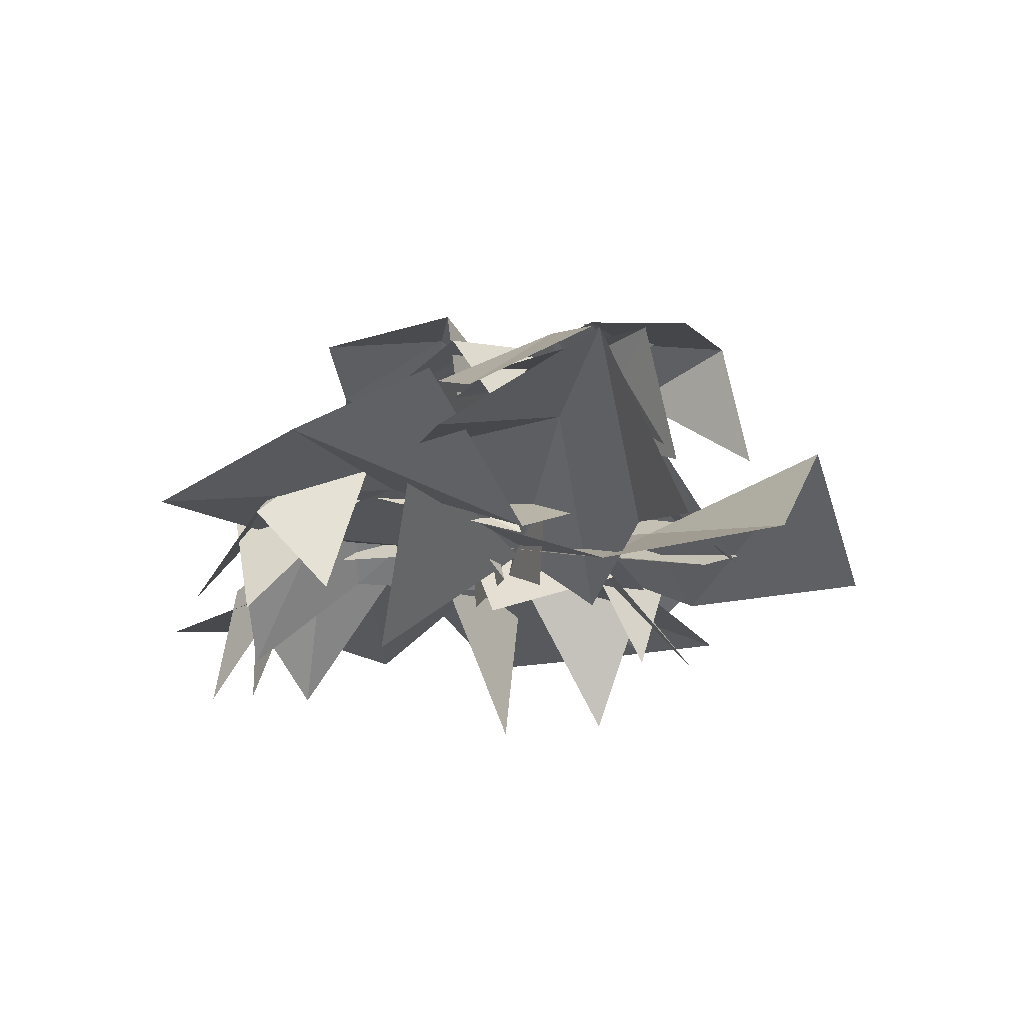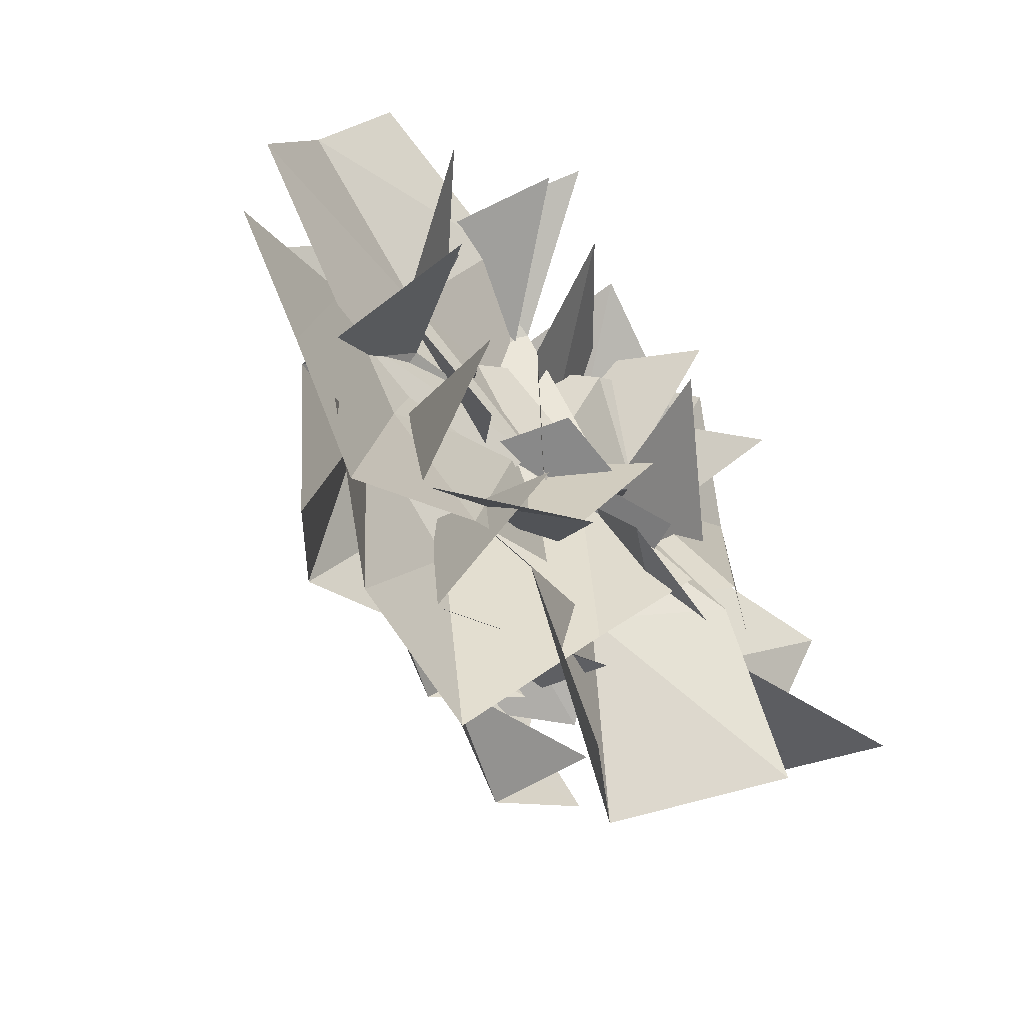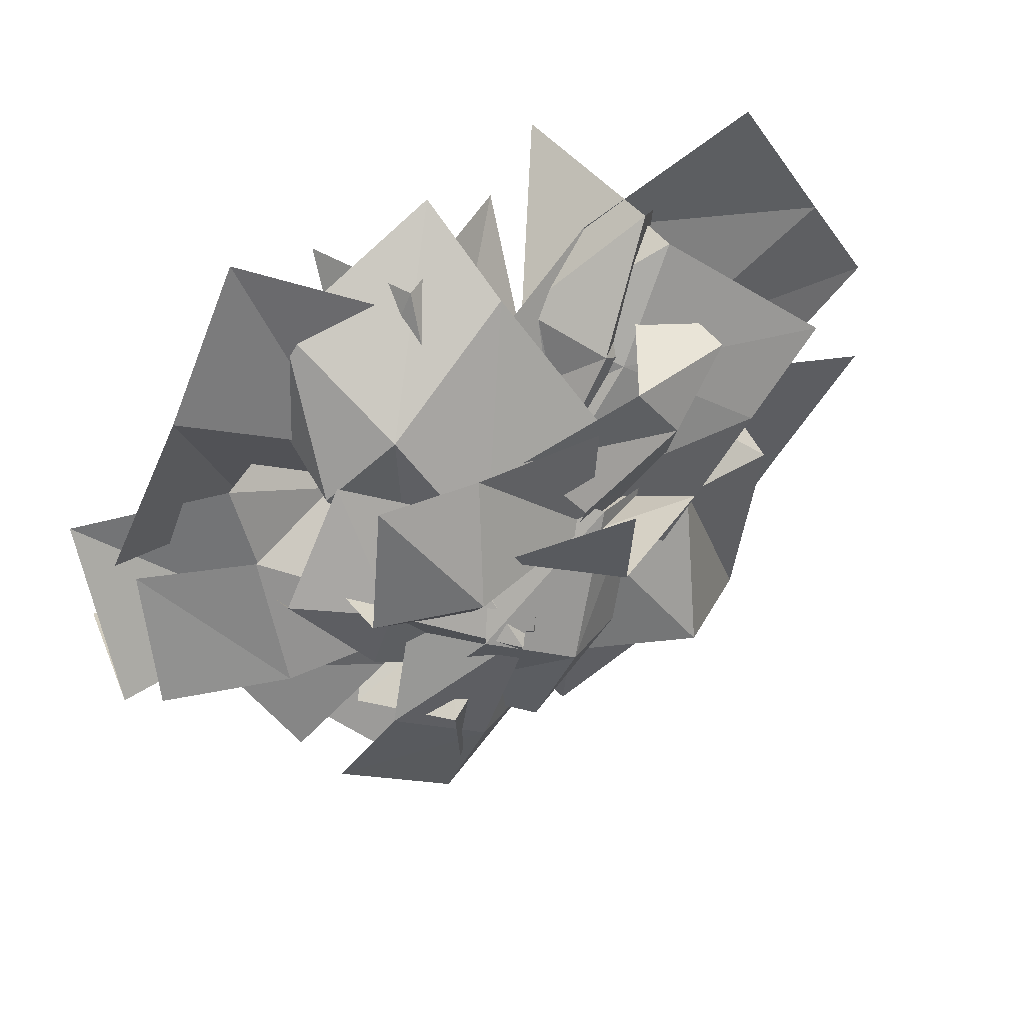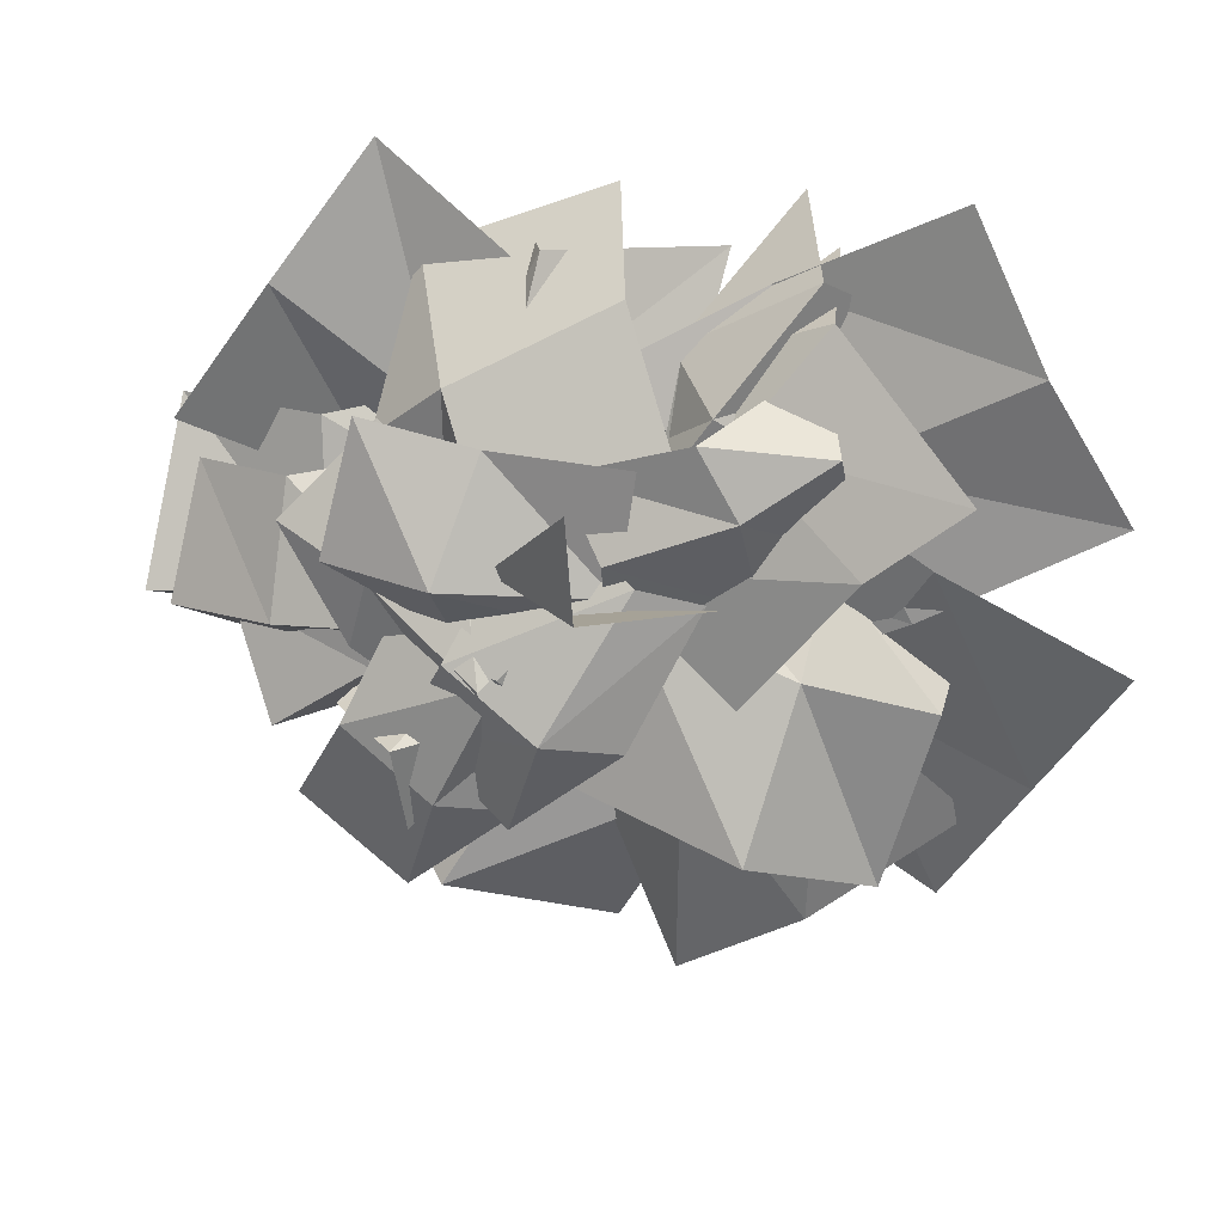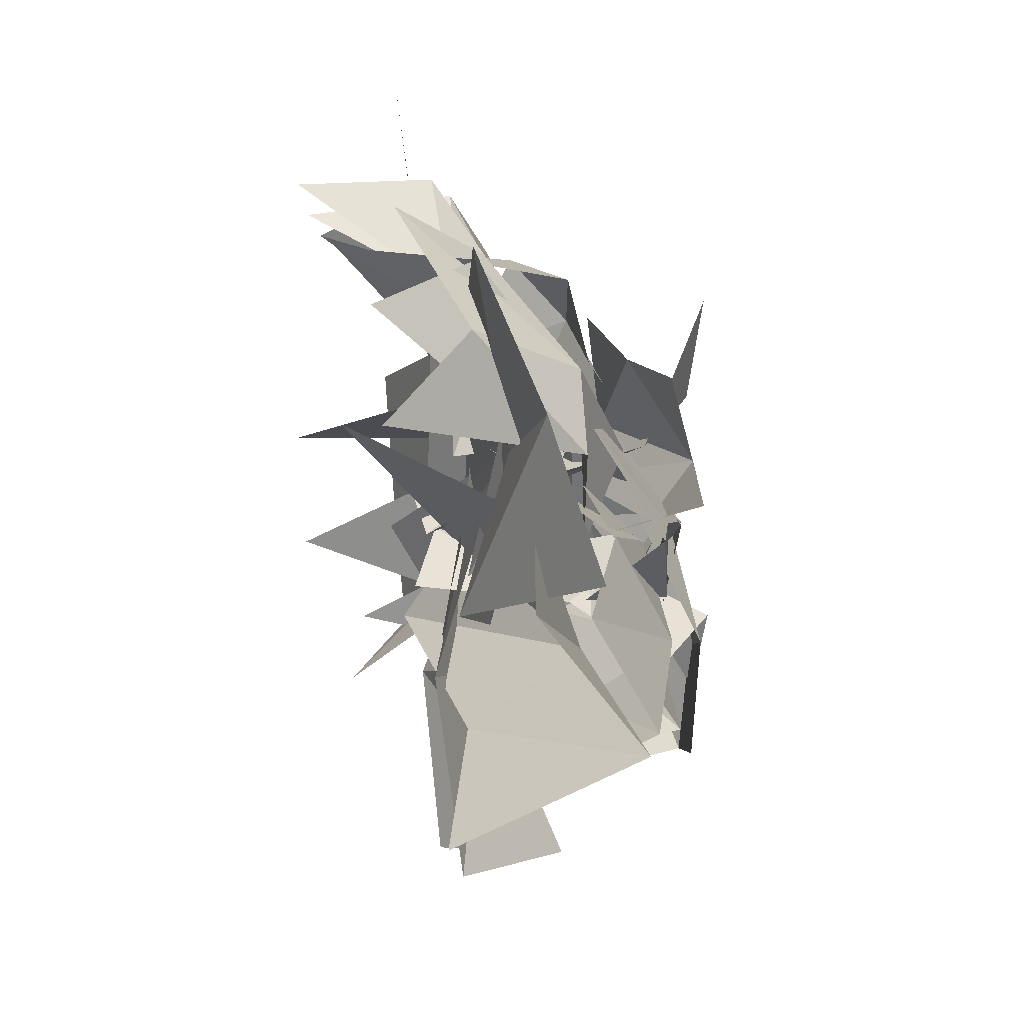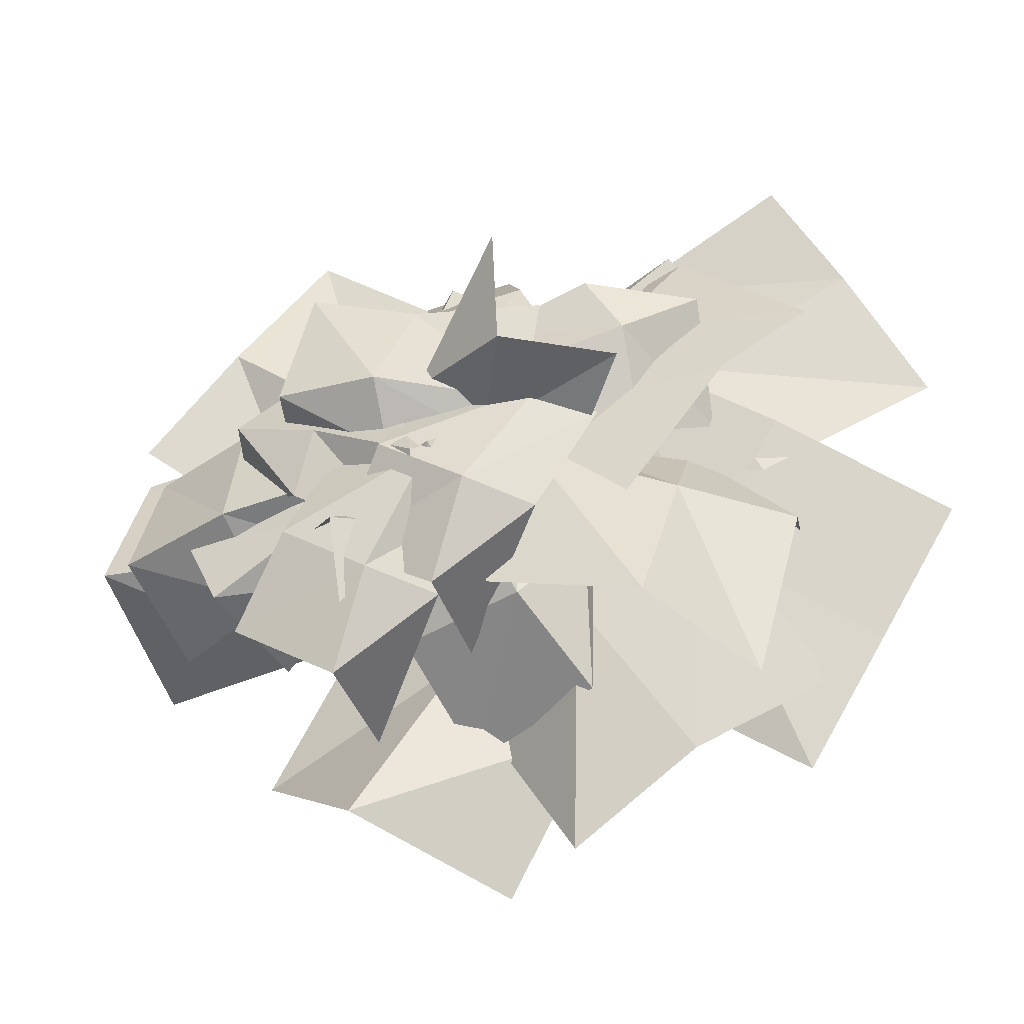
<metadata>
{"format":"obj","ext":"obj","renderer":"f3d","projection":"perspective","resolution":1024,"background":"white","views":[{"elev":-16.2,"azim":84.3,"up":"+Y"},{"elev":-51.5,"azim":-44.9,"up":"+Z"},{"elev":50.5,"azim":159.1,"up":"+Z"},{"elev":30.2,"azim":-158.0,"up":"+Z"},{"elev":25.2,"azim":81.4,"up":"+Z"},{"elev":-25.0,"azim":-162.7,"up":"+Z"}]}
</metadata>
<code>
o NW_NATURE_BUSH_300P
v -1.304 0.07433 0.4915
v 0.05706 -0.1173 0.2081
v -0.6642 0.2615 -0.2272
v -1.077 0.06539 -0.8893
v -0.2395 -0.1021 0.226
v -0.1733 0.3621 -0.5588
v 0.1245 -0.03477 -0.4749
v 0.7204 -0.2503 1.211
v 0.4384 -0.09469 0.3785
v 1.415 -0.1608 0.2711
v 0.03877 -0.4235 -0.4271
v 1.383 -0.4313 -0.5672
v -0.01472 -0.4215 1.114
v 0.3049 0.191 -0.0591
v -0.4366 0.1236 0.3925
v 0.1635 -0.6393 0.3998
v 0.4463 -0.3316 -0.293
v -1.269 -0.3019 -0.7999
v -0.863 0.0304 -0.2416
v -0.369 -0.5859 -0.8973
v -0.4916 -0.1419 0.3031
v 0.1047 -0.4706 -0.02937
v 0.4532 0.3208 -0.1743
v 0.05291 -0.2374 -0.9984
v -0.2169 0.2343 0.1452
v 0.01844 -0.243 -0.882
v 0.5402 0.176 0.4872
v -0.1955 0.1921 0.1274
v 0.5295 0.4454 -0.1663
v -1.412 -0.2276 0.7813
v -0.1843 -0.1294 0.07225
v -0.8148 -0.1242 0.4363
v -1.071 -0.6075 0.6712
v 0.03802 -0.2355 0.1965
v -0.5419 -0.2761 -0.1639
v 0.3684 -0.5428 0.9059
v -0.3034 -0.2912 -0.1097
v -0.3099 -0.6024 0.8791
v -0.7968 -0.1341 0.8949
v 1.249 0.04259 0.157
v 0.1676 -0.004502 -0.3346
v 0.2674 -0.1417 0.3222
v 1.391 0.2134 -0.2748
v 0.5736 -0.2349 0.8783
v 0.751 -0.2844 -0.5018
v -1.217 -0.02969 -0.2801
v -0.8279 0.01153 -1.12
v 0.2793 -0.09329 0.1618
v -0.6843 0.44 0.2236
v -0.2473 -0.3758 0.00738
v 0.4778 0.4483 0.6305
v -0.3029 0.2447 -0.06253
v -0.3613 0.3155 0.5455
v -0.4723 0.05677 -0.8798
v 0.3803 -0.1028 0.4796
v 0.3525 0.4483 -0.4072
v -0.557 0.2447 0.1054
v -0.001078 0.2352 0.3586
v -0.8541 -0.1284 0.3398
v -0.734 -0.2104 0.9811
v 0.3793 -0.2317 -0.1114
v 0.7527 0.1071 -0.423
v 0.5974 0.4238 -0.3992
v 0.2615 -0.4041 -0.1948
v 0.005126 0.3902 -0.3281
v -0.9081 -0.1131 0.1698
v -0.09903 0.2763 0.4676
v -0.2504 0.2711 -0.1086
v -0.8036 -0.2117 -0.7525
v 0.005626 -0.1823 0.02717
v -1.13 -0.7308 -0.1995
v -0.8052 -0.1524 0.08459
v 0.8636 -0.07394 0.3266
v -0.9753 -0.7172 -0.592
v -0.779 -0.08306 -0.2134
v -0.4351 -0.08317 0.3474
v -0.4223 0.07808 -0.5618
v -0.638 -0.6769 0.897
v -0.3004 -0.1537 0.6707
v -0.3872 0.003151 -1.44
v 0.5745 0.1493 0.4109
v 0.1787 0.1901 -0.6885
v -0.5103 -0.7172 1.053
v -0.2744 -0.1979 0.6982
v -0.5177 -0.53 -0.7108
v -0.4813 0.1618 -0.3617
v -0.7504 0.4172 -0.6791
v -0.1845 -0.2504 -0.5466
v -0.3013 -0.2747 0.4829
v 0.2292 0.3783 -0.05056
v 0.7271 -0.03522 -0.6495
v 0.8252 0.44 -0.5267
v -0.1724 -0.07435 -0.2818
v 0.2545 0.4115 -0.08005
v 0.09455 0.4521 -0.389
v 1.266 0.2676 -0.2699
v 0.7773 0.09858 -0.2115
v 0.4989 0.1452 0.2705
v -0.1856 0.1819 0.1244
v 1.179 -0.1262 -0.5241
v -0.9111 0.1122 0.589
v -0.04269 0.5585 -0.6253
v 0.5554 0.5585 0.1858
v 0.1692 0.4513 -0.0419
v -0.3838 0.454 -0.3342
v -0.02398 0.5751 -0.08877
v 0.7035 0.5101 -0.7003
v 0.3068 0.1022 -1.015
v 0.3083 0.5585 -0.9184
v 0.3499 0.3744 0.06548
v -0.02325 0.5601 -0.1099
v -0.04423 0.1212 -0.7215
v 0.1405 -0.1622 0.9631
v 0.7989 0.3721 0.1826
v -0.3185 0.6889 0.2221
v 0.05498 0.4548 0.1997
v 1.039 0.2631 -0.1916
v 0.1318 -0.1941 -0.1733
v 0.369 0.1523 -0.3941
v 0.8535 0.1931 0.2383
v 0.7146 -0.5463 0.6202
v -0.1601 -0.09892 0.8793
v -0.7236 -0.2741 0.7046
v -0.5236 0.2707 0.6366
v -0.4581 0.1595 0.009186
v 0.1515 0.1145 -0.05408
v -0.1884 0.2119 0.1284
v 0.158 0.5757 -0.07487
v -1.013 0.196 0.2494
v 0.4307 0.1166 -0.211
v 0.1003 0.3742 0.5548
v 0.509 0.5766 -0.368
v 0.8285 0.4008 -0.1778
v 0.0759 0.3733 0.197
v -0.3202 0.1644 0.1425
v -0.3154 0.7414 0.6028
v 0.1815 0.6169 -0.5579
v -0.8188 0.1266 -0.1704
v 0.3036 0.6495 -0.3723
v -0.289 0.2004 0.02004
v 0.09901 -0.3428 -0.07504
v 0.6459 0.2149 0.1531
v -0.5609 0.05342 0.5506
v 0.04623 -0.2311 -0.1346
v -0.6887 0.1373 0.06131
v 0.7281 0.2826 0.04866
v 0.1492 0.1464 0.5244
v 0.2385 0.2662 0.3541
v -0.494 0.04766 0.6138
v -0.206 0.2931 -0.1877
v 0.8538 0.09631 0.01321
v 0.3245 0.1674 0.6195
v -0.2601 0.267 -0.5707
v 0.02654 0.604 -0.1266
v 0.2743 0.6062 -0.6779
v -0.2844 0.3978 0.2563
v -0.01094 -0.2982 -0.1042
v 0.4801 0.3973 -0.2641
v -0.1546 0.3358 0.04922
v -0.5987 0.07313 -0.3646
v -0.03278 0.454 -0.6273
v -0.1695 0.6162 -0.2648
v 0.1732 0.6053 0.1833
v -0.6697 0.2915 0.4203
v 0.4574 0.4569 0.08312
v -0.3743 0.361 0.1832
v -0.317 0.361 0.1356
v 0.1841 0.3296 -0.2219
v 0.4156 0.1039 -1.259
v -0.7311 0.02386 -0.2623
v -0.3893 -0.3132 -0.9051
v 0.09167 -0.1421 -0.6494
v 1.017 -0.06197 0.7543
v 0.7351 -0.3075 -0.07842
v 0.0881 -0.007202 0.544
v -0.5424 -0.3015 0.908
v -1.173 -0.2998 -1.131
v -0.2382 -0.09843 0.06598
v -1.143 -0.112 0.158
v -0.8622 -0.1165 -0.309
v -1.087 -0.112 -0.03552
v -1.685 -0.3093 0.3095
v 0.1417 -0.1941 0.8353
v 0.8966 -0.3237 -1.003
v -0.2501 -0.1039 -0.006594
v 0.5727 -0.3739 -0.3936
v -0.5187 -0.06067 0.5329
v -0.5816 -0.2436 -0.7759
v -0.1722 -0.1663 -0.01804
v -1.454 -0.3093 -0.6644
v 0.2309 -0.09898 0.2492
v 0.04242 -0.08861 -0.401
v -1.734 -0.3093 -0.1974
v -1.14 -0.2985 1.253
v 1.314 0.07513 0.2974
v -0.06537 -0.2912 -1.514
v -0.4567 -0.07756 -0.3995
v -0.4689 -0.06928 0.4388
f 129 3 127
f 3 129 127
f 87 6 140
f 6 87 140
f 9 173 174
f 9 189 183
f 144 97 73
f 97 144 73
f 122 15 134
f 15 122 134
f 73 16 144
f 16 73 144
f 26 80 77
f 80 26 77
f 88 22 135
f 22 88 135
f 23 82 106
f 82 23 106
f 77 70 26
f 70 77 26
f 148 28 154
f 28 148 154
f 32 31 181
f 32 30 176
f 149 99 59
f 99 149 59
f 37 89 126
f 89 37 126
f 127 143 129
f 143 127 129
f 42 120 94
f 120 42 94
f 43 97 10
f 97 43 10
f 152 44 13
f 44 152 13
f 12 45 43
f 45 12 43
f 140 138 87
f 138 140 87
f 18 19 47
f 19 18 47
f 141 159 48
f 159 141 48
f 131 53 167
f 53 131 167
f 153 106 82
f 106 153 82
f 147 113 38
f 113 147 38
f 128 58 166
f 58 128 166
f 35 59 99
f 59 35 99
f 33 59 149
f 59 33 149
f 147 126 89
f 126 147 89
f 94 133 120
f 133 94 120
f 168 157 130
f 157 168 130
f 145 68 156
f 68 145 156
f 135 160 88
f 160 135 88
f 26 17 70
f 17 26 70
f 72 71 46
f 71 72 46
f 46 138 4
f 138 46 4
f 73 10 97
f 10 73 97
f 75 74 69
f 74 75 69
f 160 69 20
f 69 160 20
f 70 77 76
f 77 70 76
f 47 77 19
f 77 47 19
f 19 76 77
f 76 19 77
f 79 78 39
f 78 79 39
f 39 143 1
f 143 39 1
f 77 47 80
f 47 77 80
f 134 152 122
f 152 134 122
f 82 24 153
f 24 82 153
f 84 83 60
f 83 84 60
f 60 149 33
f 149 60 33
f 85 86 54
f 86 85 54
f 153 54 24
f 54 153 24
f 4 87 138
f 87 4 138
f 88 20 160
f 20 88 160
f 89 38 147
f 38 89 147
f 119 91 92
f 91 119 92
f 168 157 93
f 157 168 93
f 94 133 41
f 133 94 41
f 154 165 148
f 165 154 148
f 133 96 40
f 96 133 40
f 45 11 97
f 11 45 97
f 97 43 45
f 43 97 45
f 146 117 158
f 117 146 158
f 99 149 34
f 149 99 34
f 62 100 96
f 100 62 96
f 164 156 145
f 156 164 145
f 166 162 128
f 162 166 128
f 167 163 131
f 163 167 131
f 103 163 51
f 163 103 51
f 102 162 56
f 162 102 56
f 153 106 25
f 106 153 25
f 108 161 109
f 161 108 109
f 132 110 111
f 110 132 111
f 105 112 102
f 112 105 102
f 55 36 113
f 36 55 113
f 165 114 27
f 114 165 27
f 159 141 125
f 141 159 125
f 159 115 49
f 115 159 49
f 158 92 117
f 92 158 117
f 158 90 118
f 90 158 146
f 90 158 118
f 158 90 146
f 120 40 133
f 40 120 133
f 121 81 44
f 81 121 44
f 13 122 152
f 122 13 152
f 123 124 101
f 124 123 101
f 101 164 66
f 164 101 66
f 49 125 159
f 125 49 159
f 147 126 61
f 126 147 61
f 143 127 2
f 127 143 2
f 56 128 162
f 128 56 162
f 129 1 143
f 1 129 143
f 130 63 168
f 63 130 168
f 51 131 163
f 131 51 163
f 137 109 107
f 109 137 107
f 62 41 133
f 41 62 133
f 96 133 62
f 133 96 62
f 152 134 14
f 134 152 14
f 160 135 21
f 135 160 21
f 136 116 115
f 116 136 115
f 137 111 132
f 111 137 132
f 107 132 137
f 132 107 137
f 5 72 138
f 72 5 138
f 46 138 72
f 138 46 72
f 168 139 63
f 139 168 63
f 138 140 5
f 140 138 5
f 125 50 141
f 50 125 141
f 104 142 103
f 142 104 103
f 2 79 143
f 79 2 143
f 39 143 79
f 143 39 79
f 97 144 11
f 144 97 11
f 66 145 164
f 145 66 164
f 146 98 90
f 98 146 90
f 61 55 147
f 55 61 147
f 147 113 55
f 113 147 55
f 148 27 165
f 27 148 165
f 34 84 149
f 84 34 149
f 60 149 84
f 149 60 84
f 137 111 150
f 111 137 150
f 29 151 114
f 151 29 114
f 81 14 152
f 14 81 152
f 44 152 81
f 152 44 81
f 25 86 153
f 86 25 153
f 153 54 86
f 54 153 86
f 165 154 95
f 154 165 95
f 65 155 139
f 155 65 139
f 164 156 67
f 156 164 67
f 130 64 157
f 64 130 157
f 92 158 119
f 158 92 119
f 118 119 158
f 119 118 158
f 159 115 116
f 115 159 116
f 48 116 159
f 116 48 159
f 75 21 160
f 21 75 160
f 160 69 75
f 69 160 75
f 150 161 137
f 161 150 137
f 137 109 161
f 109 137 161
f 57 105 162
f 105 57 162
f 102 162 105
f 162 102 105
f 52 104 163
f 104 52 163
f 103 163 104
f 163 103 104
f 67 124 164
f 124 67 164
f 101 164 124
f 164 101 124
f 95 29 165
f 29 95 165
f 114 165 29
f 165 114 29
f 162 166 57
f 166 162 57
f 163 167 52
f 167 163 52
f 93 65 168
f 65 93 168
f 139 168 65
f 168 139 65
f 171 170 172
f 172 185 186
f 172 169 171
f 173 9 8
f 174 7 9
f 31 32 175
f 176 175 32
f 180 190 179
f 180 178 188
f 179 187 180
f 181 182 32
f 30 32 182
f 183 8 9
f 169 172 184
f 185 172 170
f 186 184 172
f 178 180 187
f 188 177 180
f 189 9 7
f 190 180 177
f 191 186 185
f 192 188 178
f 193 179 190
f 194 176 30
f 195 174 173
f 196 171 169
f 197 181 31
f 198 183 189

</code>
